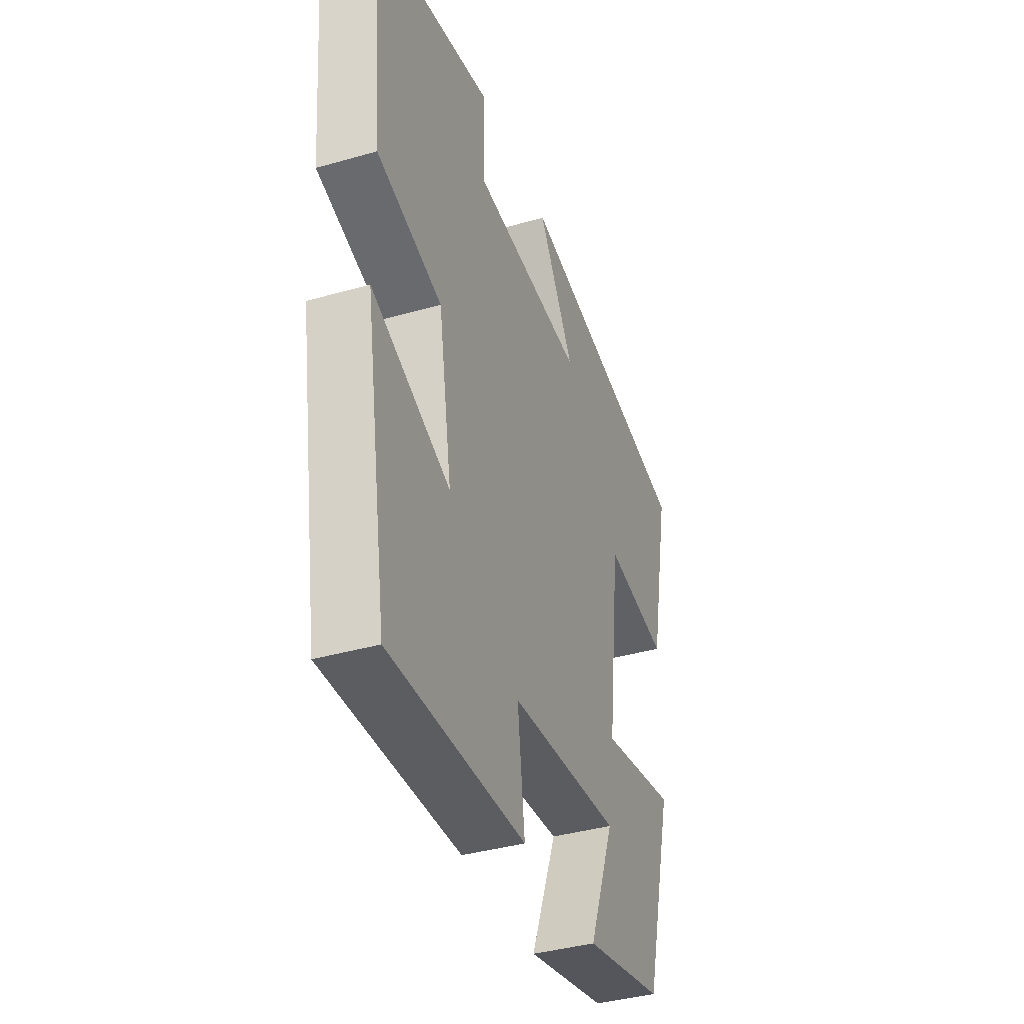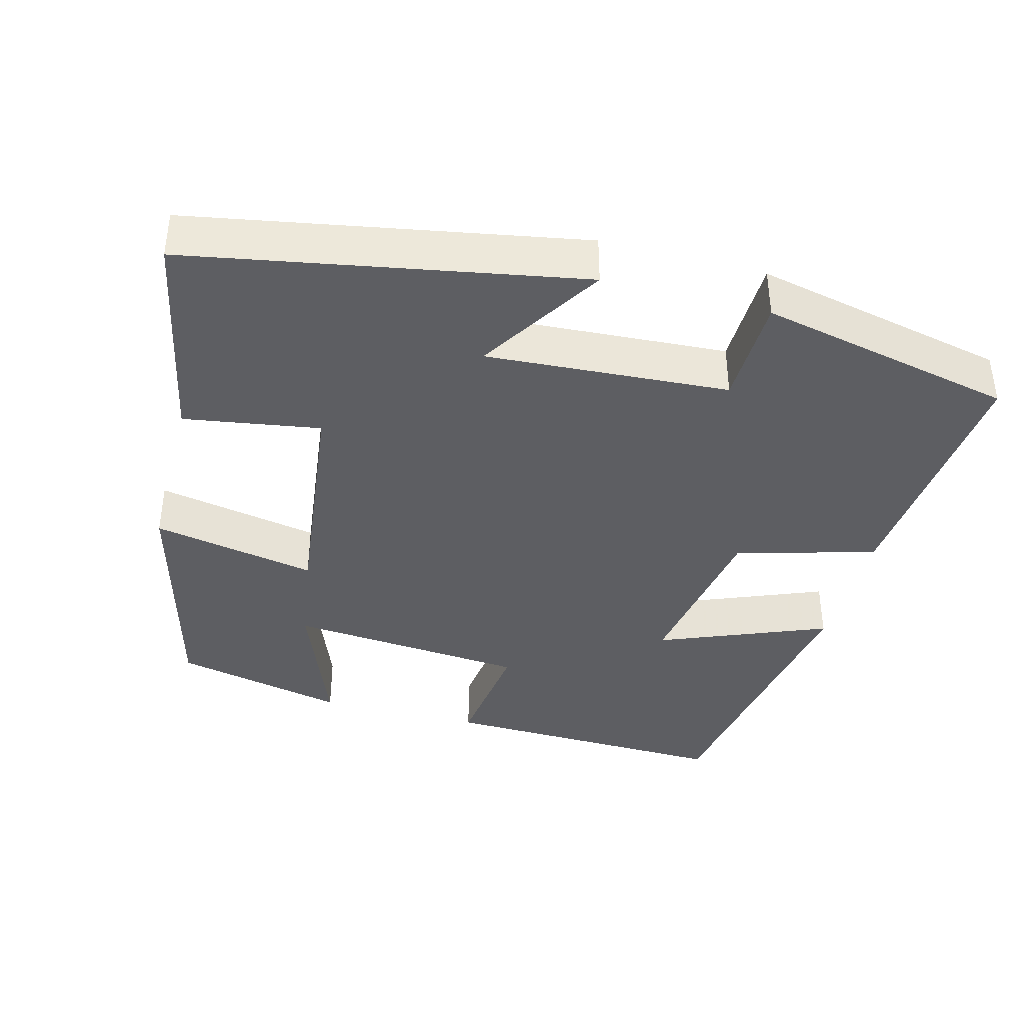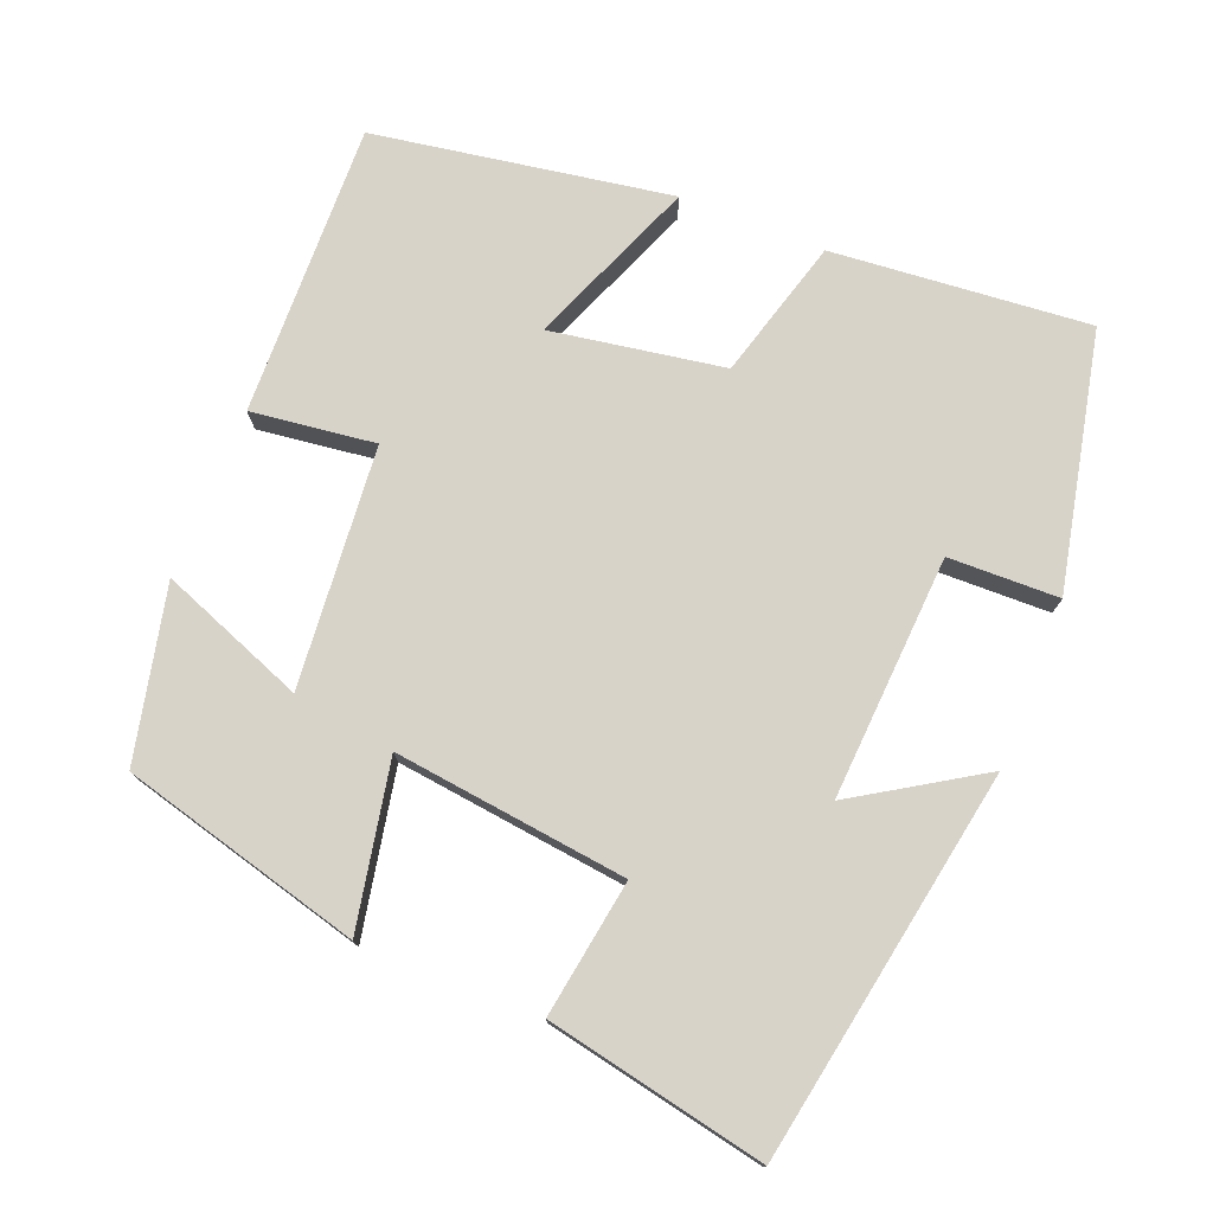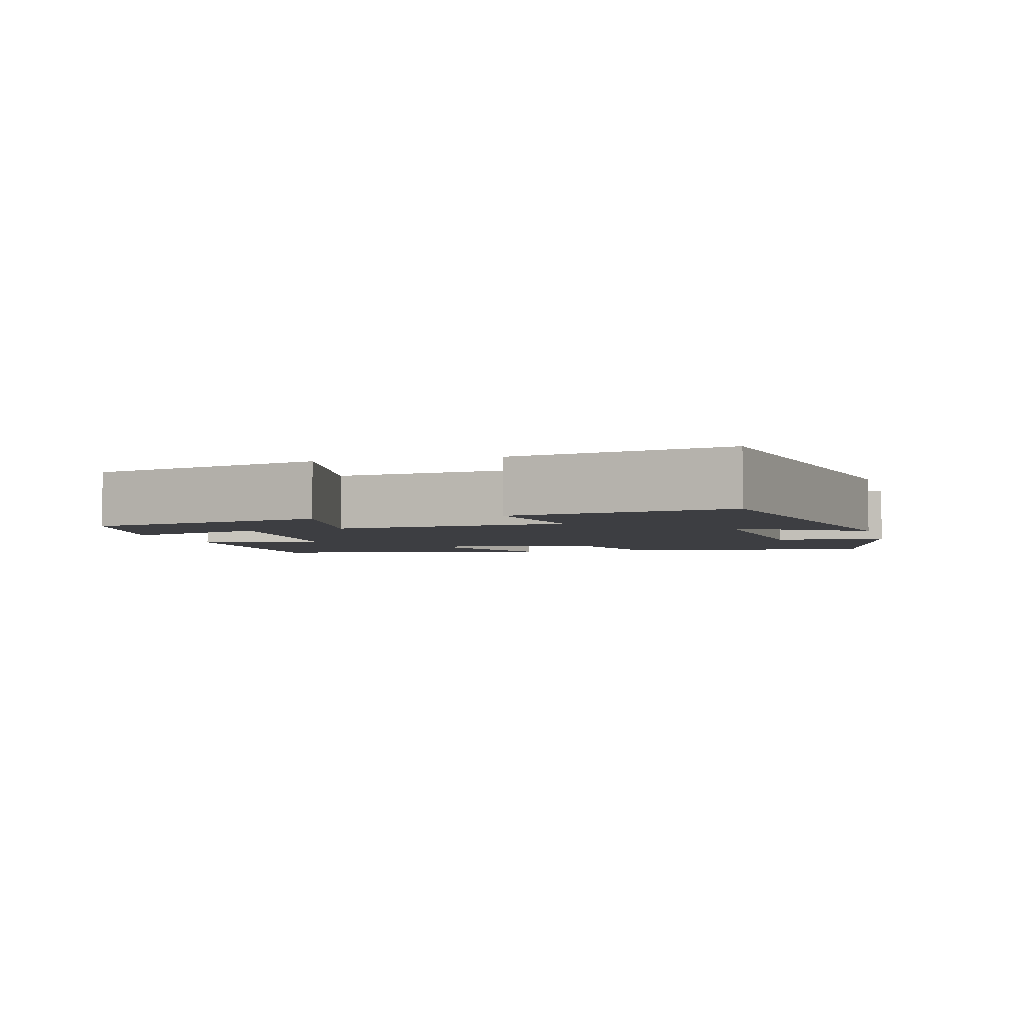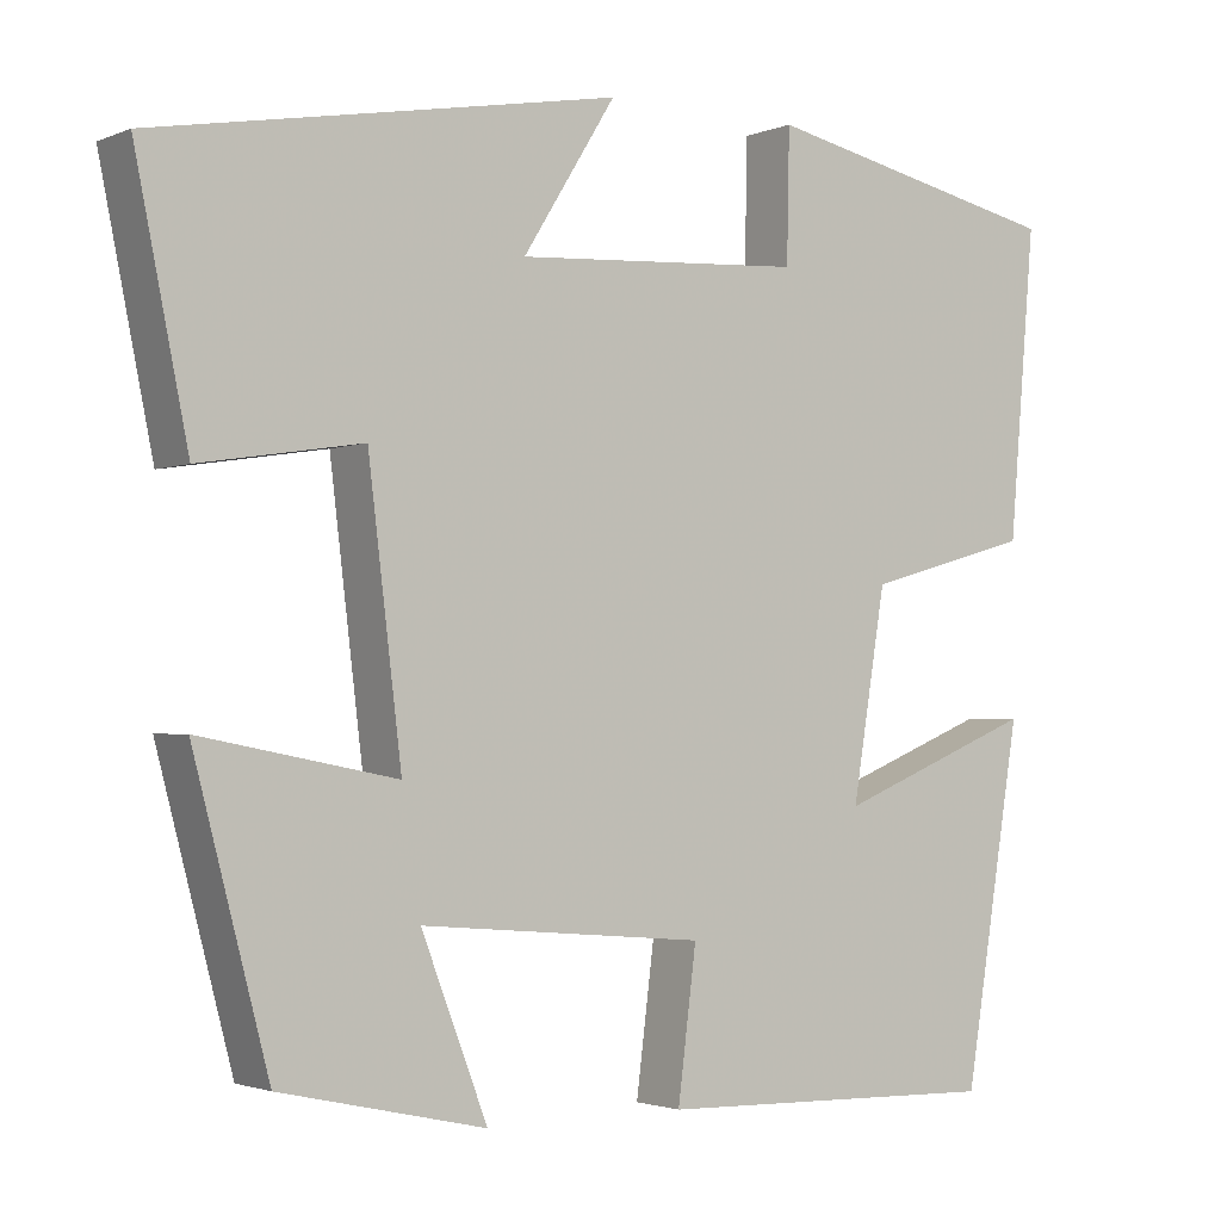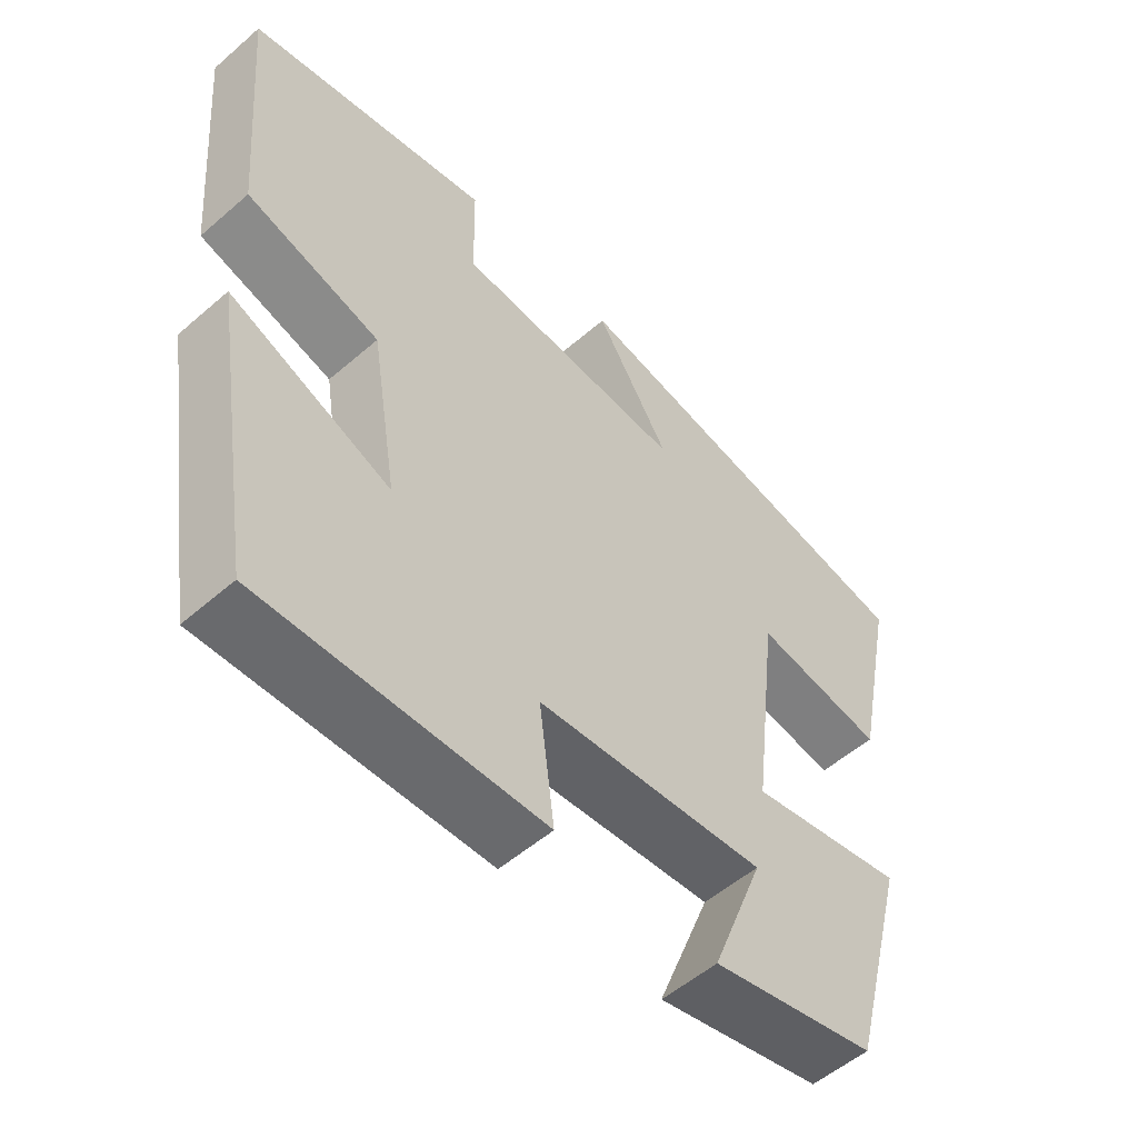
<metadata>
{"format":"obj","ext":"obj","renderer":"f3d","projection":"perspective","resolution":1024,"background":"white","views":[{"elev":-38.8,"azim":109.8,"up":"+Z"},{"elev":-39.2,"azim":-14.8,"up":"+Y"},{"elev":75.8,"azim":-68.3,"up":"+Y"},{"elev":-3.5,"azim":-75.1,"up":"+Y"},{"elev":-2.2,"azim":-35.7,"up":"+Z"},{"elev":-54.1,"azim":132.6,"up":"+Z"}]}
</metadata>
<code>
v -0.56 0.07 0.406
v -0.037 0.07 0.5
v -0.142 0.07 0.332
v 0.184 0.07 0.352
v 0.187 0.07 0.5
v 0.53 0.07 0.426
v 0.5 0.07 0.081
v 0.312 0.07 0.028
v 0.274 0.07 -0.204
v 0.5 0.07 -0.113
v 0.435 0.07 -0.511
v 0.043 0.07 -0.5
v 0.064 0.07 -0.334
v -0.258 0.07 -0.306
v -0.183 0.07 -0.5
v -0.415 0.07 -0.448
v -0.5 0.07 -0.127
v -0.279 0.07 -0.17
v -0.317 0.07 0.142
v -0.5 0.07 0.113
v -0.56 0 0.406
v -0.037 0 0.5
v -0.142 0 0.332
v 0.184 0 0.352
v 0.187 0 0.5
v 0.53 0 0.426
v 0.5 0 0.081
v 0.312 0 0.028
v 0.274 0 -0.204
v 0.5 0 -0.113
v 0.435 0 -0.511
v 0.043 0 -0.5
v 0.064 0 -0.334
v -0.258 0 -0.306
v -0.183 0 -0.5
v -0.415 0 -0.448
v -0.5 0 -0.127
v -0.279 0 -0.17
v -0.317 0 0.142
v -0.5 0 0.113
f 19 20 1 2
f 16 17 18
f 14 15 16
f 14 16 18
f 13 14 18 19
f 9 10 11 12
f 8 9 12 13
f 5 6 7 8
f 4 5 8
f 3 4 8 13
f 19 2 3
f 3 13 19
f 22 21 40 39
f 38 37 36
f 36 35 34
f 38 36 34
f 39 38 34 33
f 32 31 30 29
f 33 32 29 28
f 28 27 26 25
f 28 25 24
f 33 28 24 23
f 23 22 39
f 39 33 23
f 1 21 22 2
f 2 22 23 3
f 3 23 24 4
f 4 24 25 5
f 5 25 26 6
f 6 26 27 7
f 7 27 28 8
f 8 28 29 9
f 9 29 30 10
f 10 30 31 11
f 11 31 32 12
f 12 32 33 13
f 13 33 34 14
f 14 34 35 15
f 15 35 36 16
f 16 36 37 17
f 17 37 38 18
f 18 38 39 19
f 19 39 40 20
f 20 40 21 1

</code>
